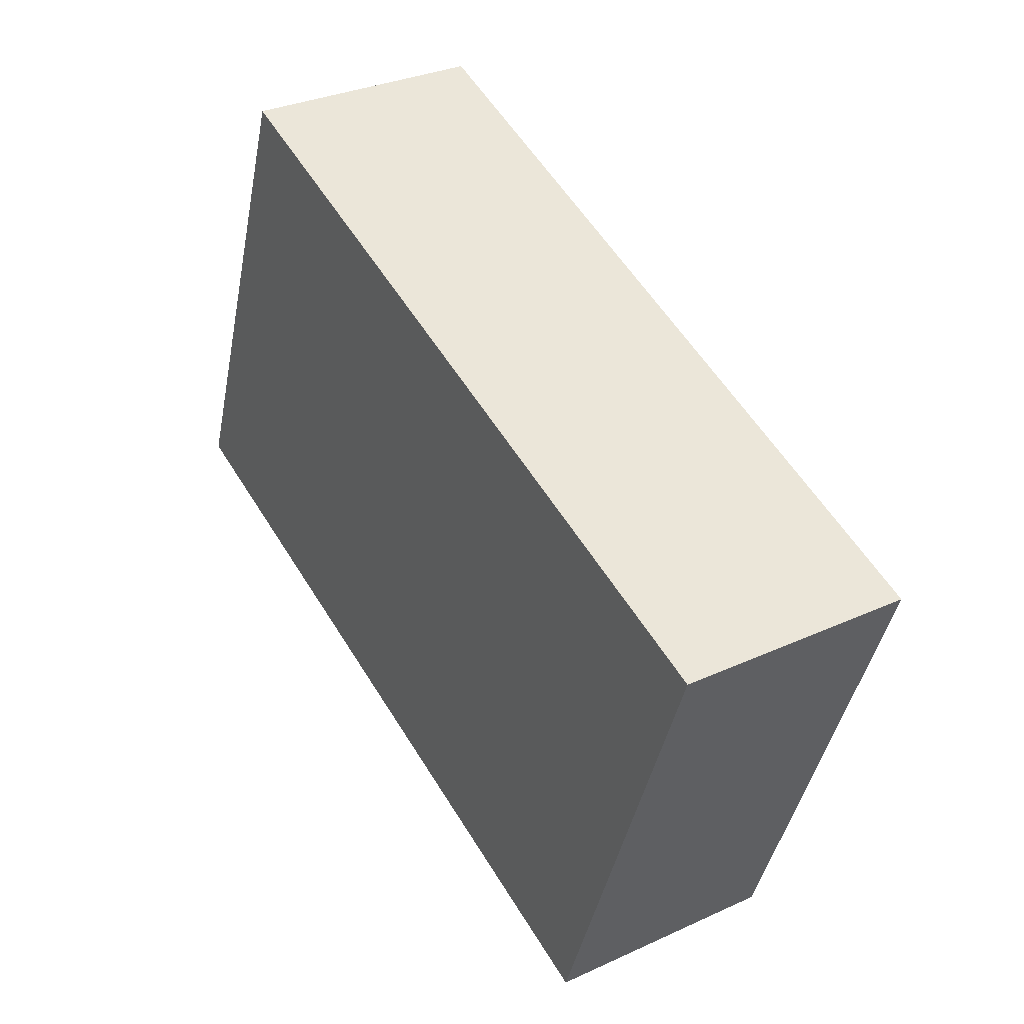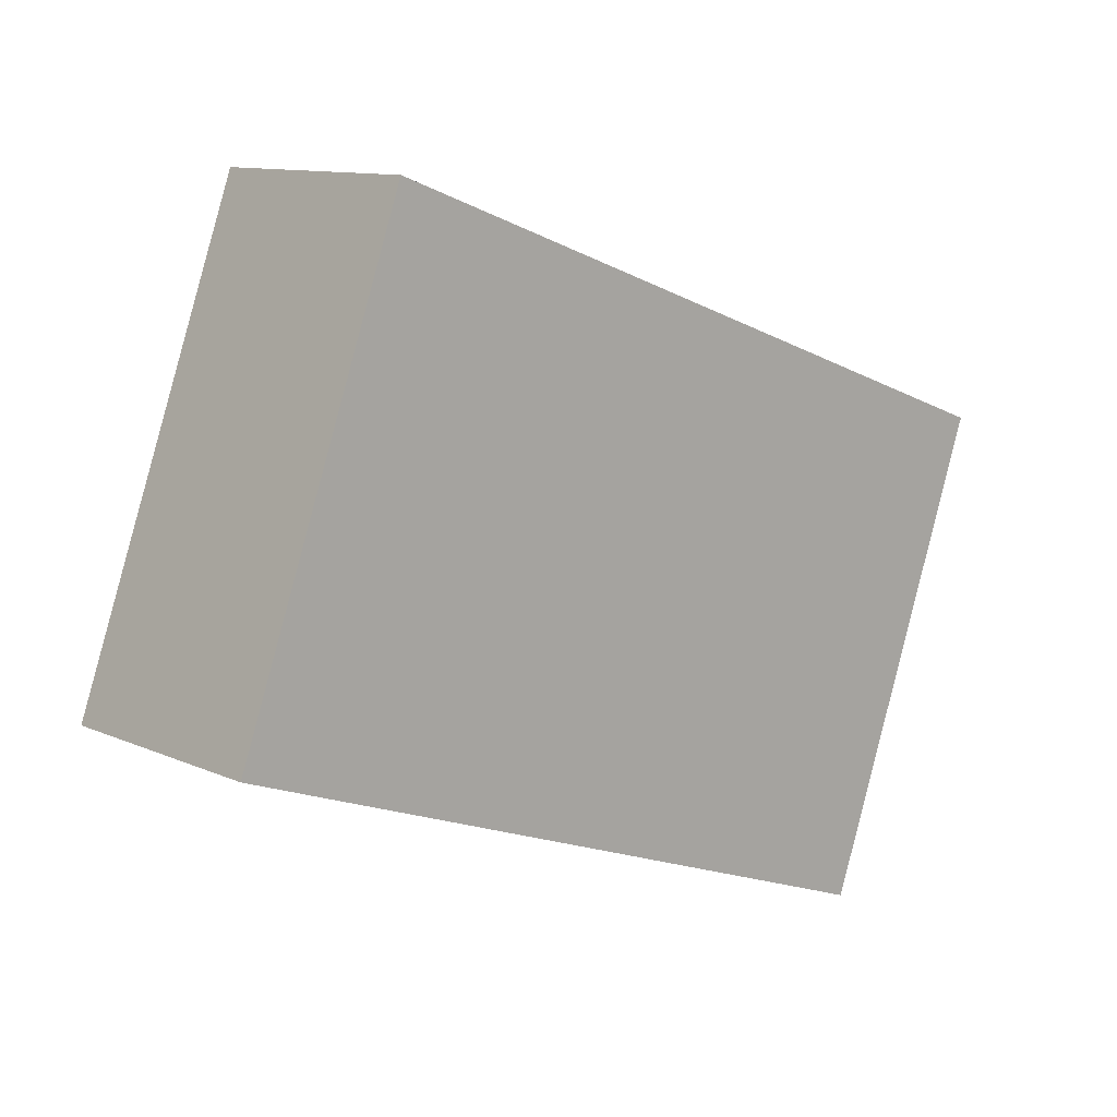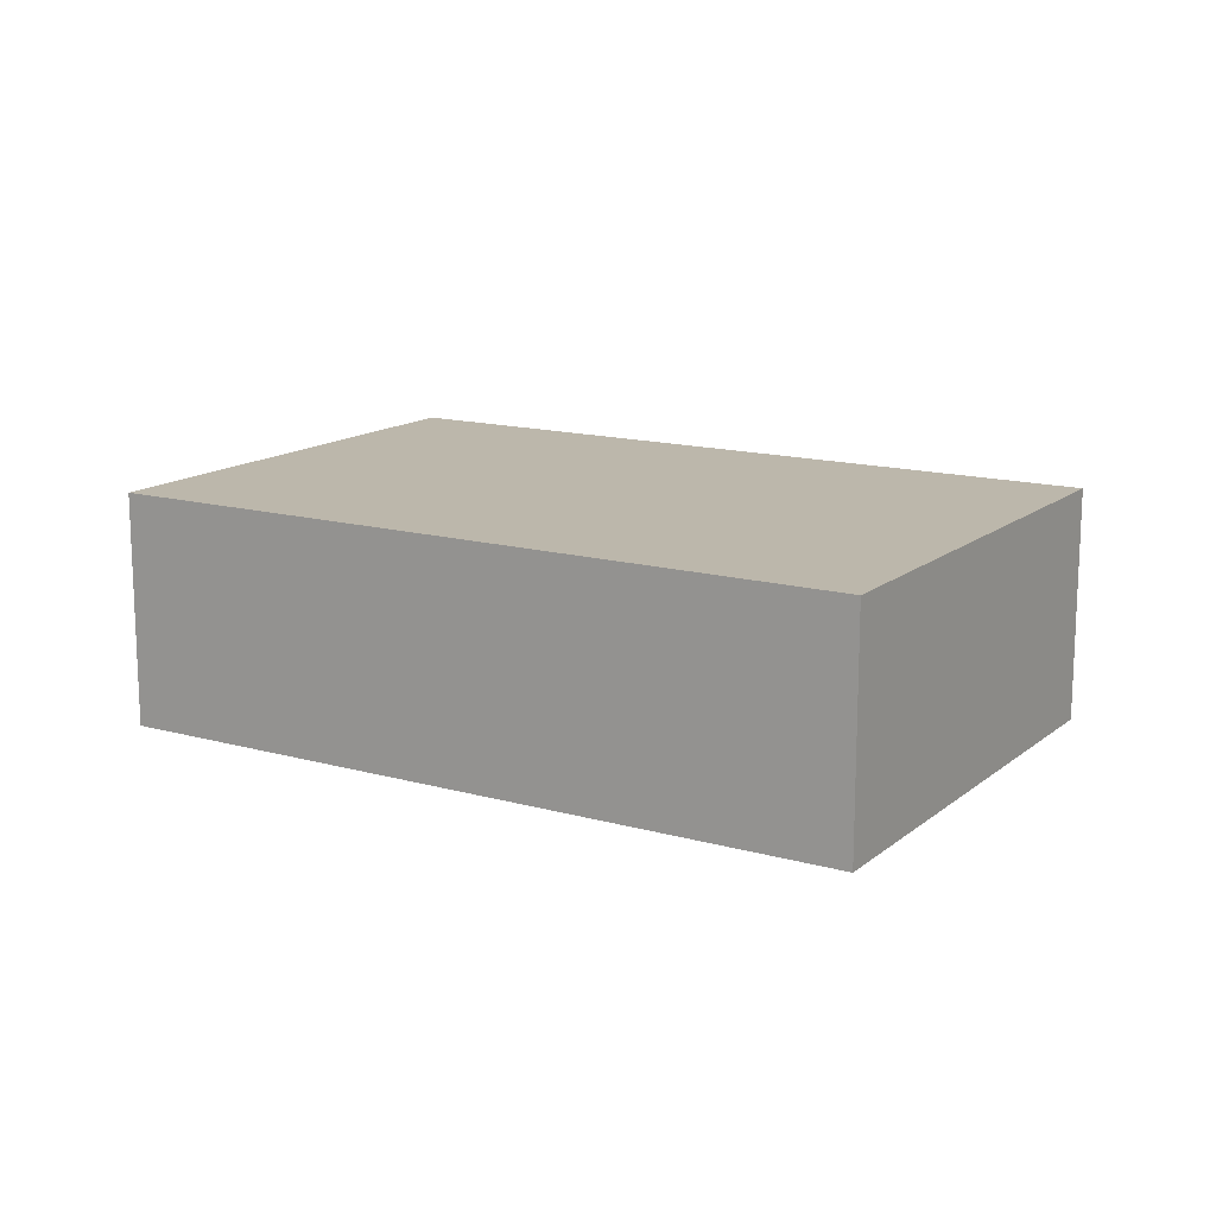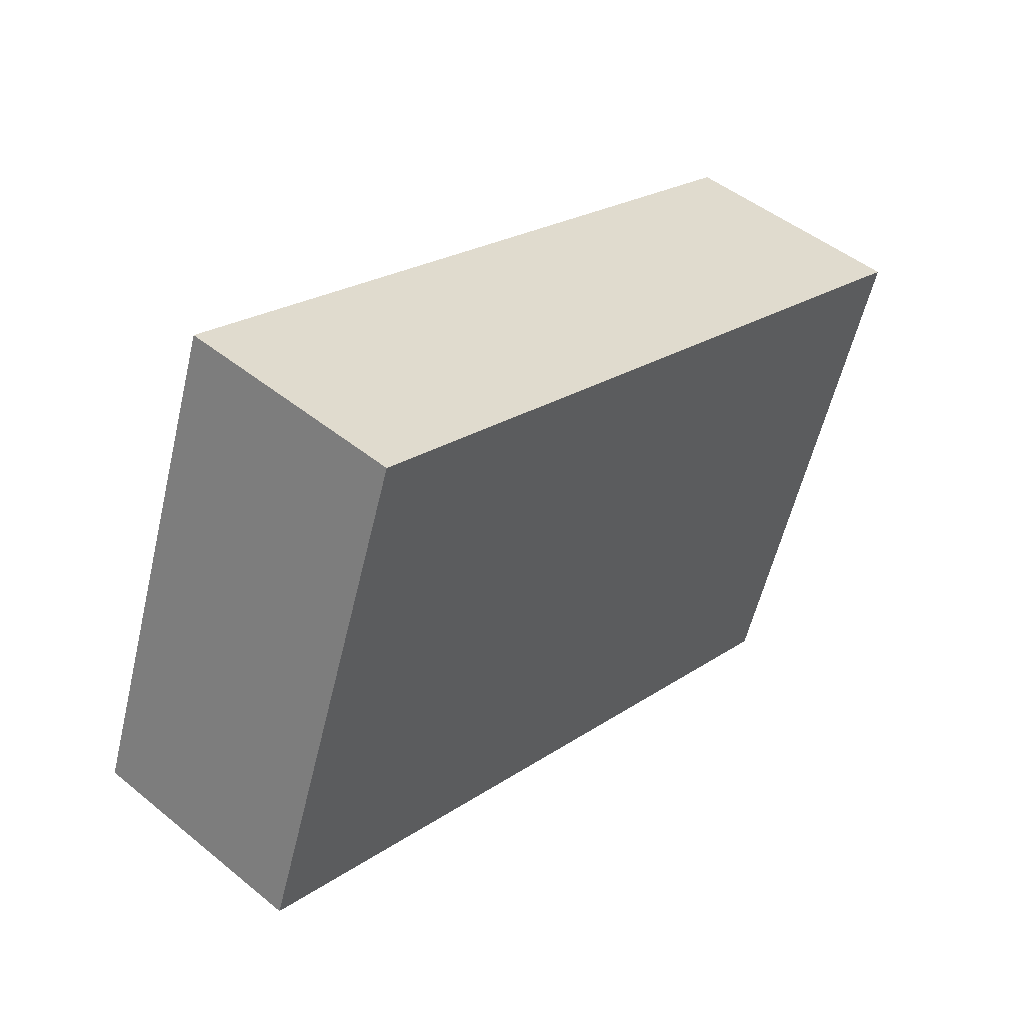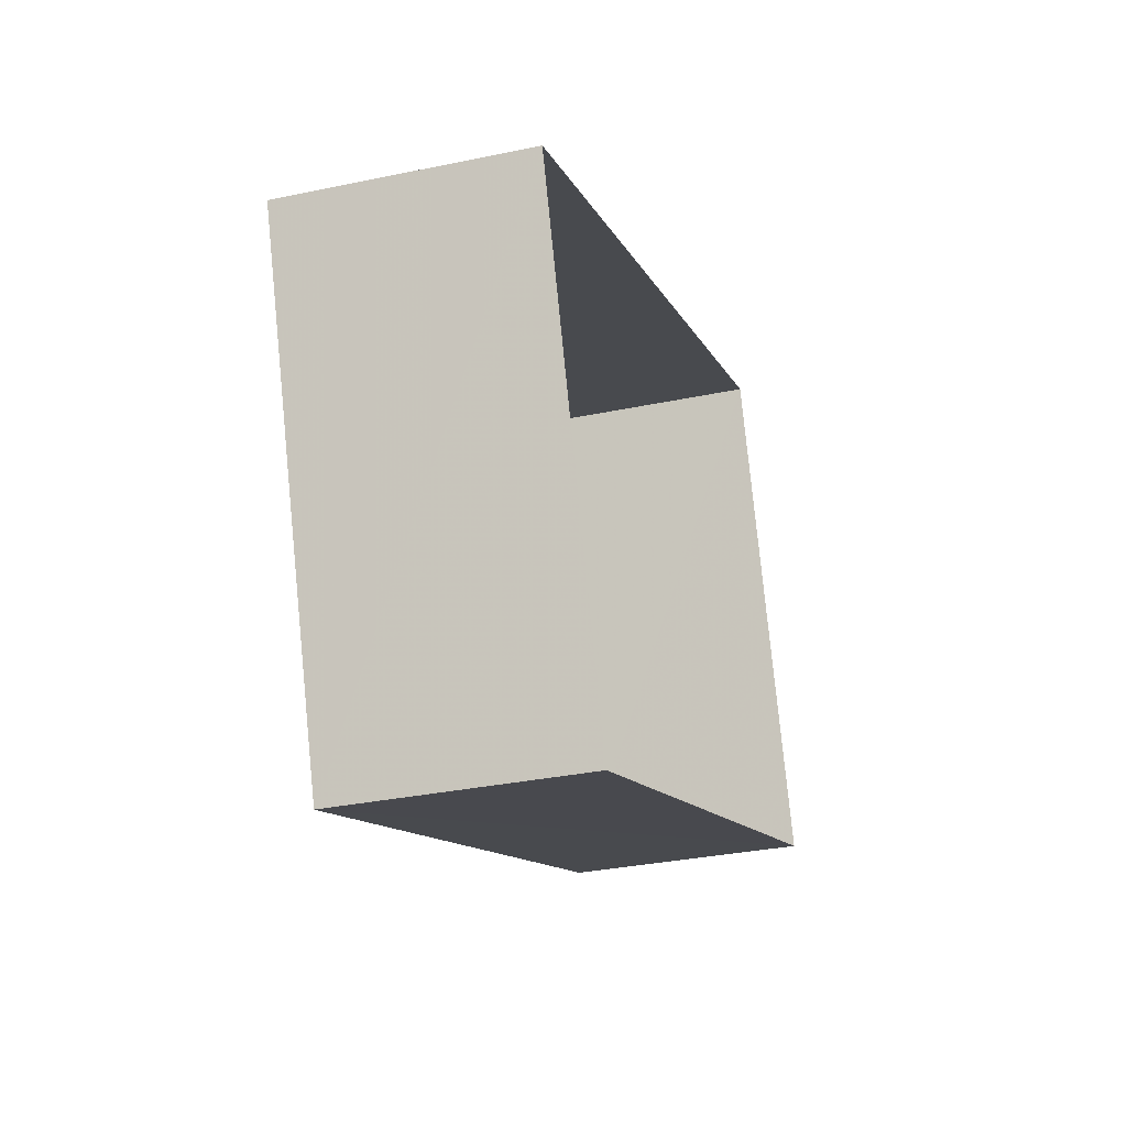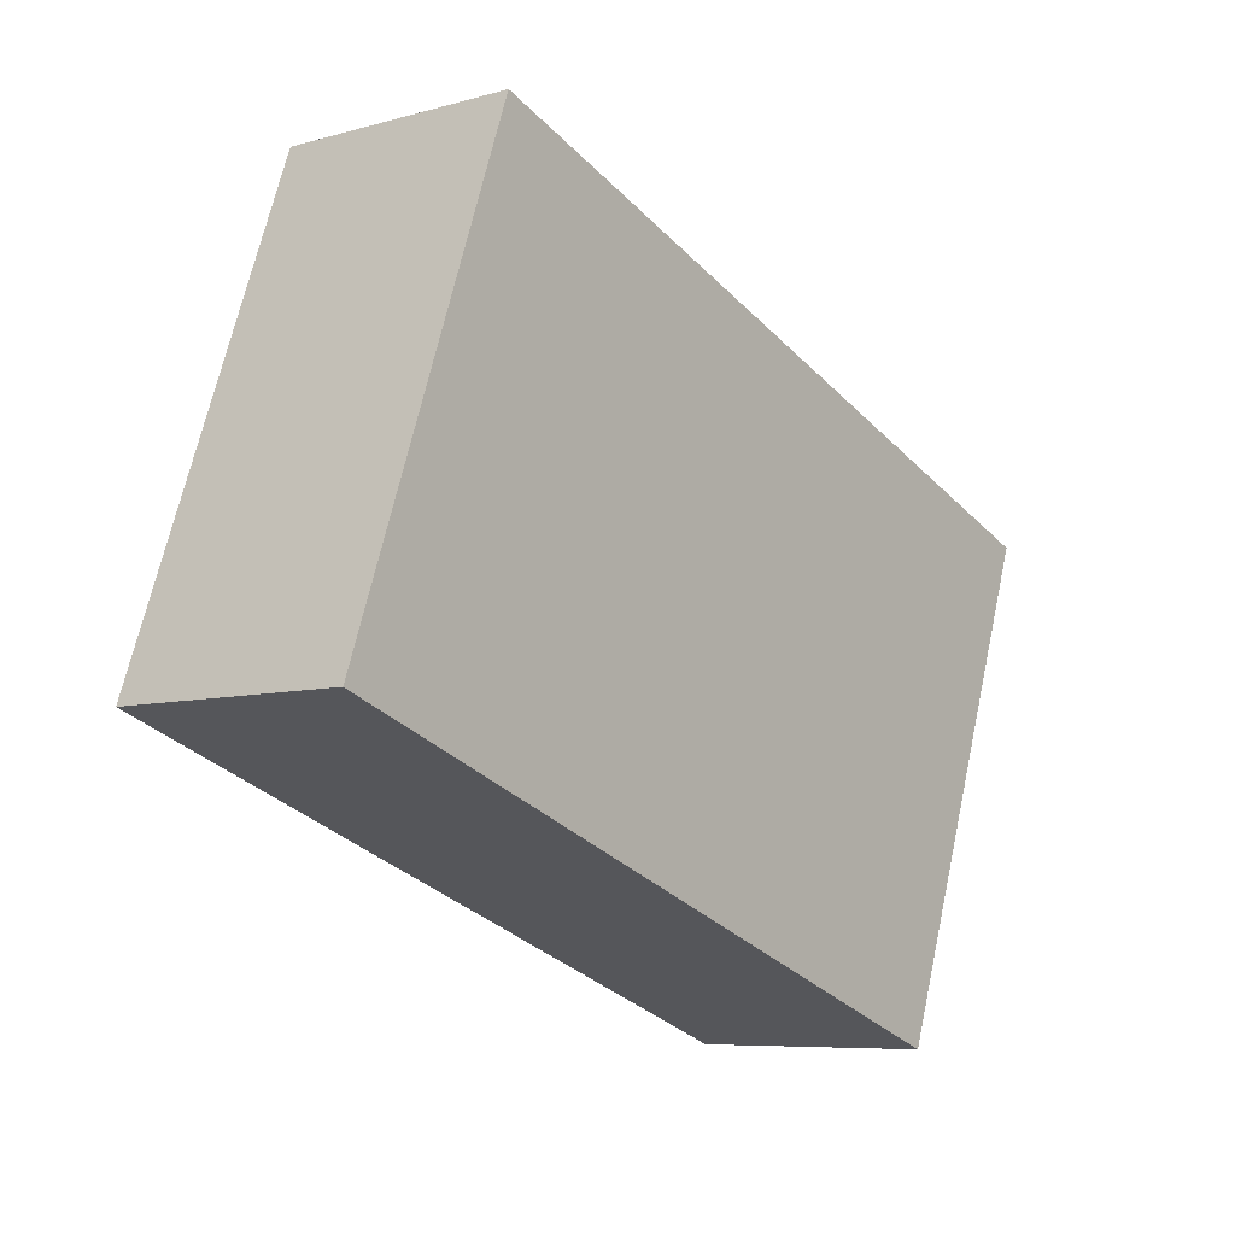
<metadata>
{"format":"obj","ext":"obj","renderer":"f3d","projection":"perspective","resolution":1024,"background":"white","views":[{"elev":31.6,"azim":57.1,"up":"+Y"},{"elev":11.2,"azim":-42.7,"up":"+Y"},{"elev":14.4,"azim":11.5,"up":"+Z"},{"elev":47.7,"azim":-47.5,"up":"+Y"},{"elev":-31.6,"azim":106.7,"up":"+Y"},{"elev":-7.3,"azim":-51.4,"up":"+Y"}]}
</metadata>
<code>
v -7431 -3.735e+04 8.019
v -7431 -3.735e+04 4.587
v -7428 -3.734e+04 4.587
v -7428 -3.734e+04 8.019
v -7441 -3.735e+04 4.592
v -7441 -3.735e+04 8.024
v -7439 -3.734e+04 4.592
v -7439 -3.734e+04 8.024
f 5 7 3
f 2 5 3
f 1 2 3
f 4 1 3
f 1 5 2
f 1 6 5
f 6 7 5
f 6 8 7
f 4 3 7
f 8 4 7
f 6 1 4
f 8 6 4

</code>
